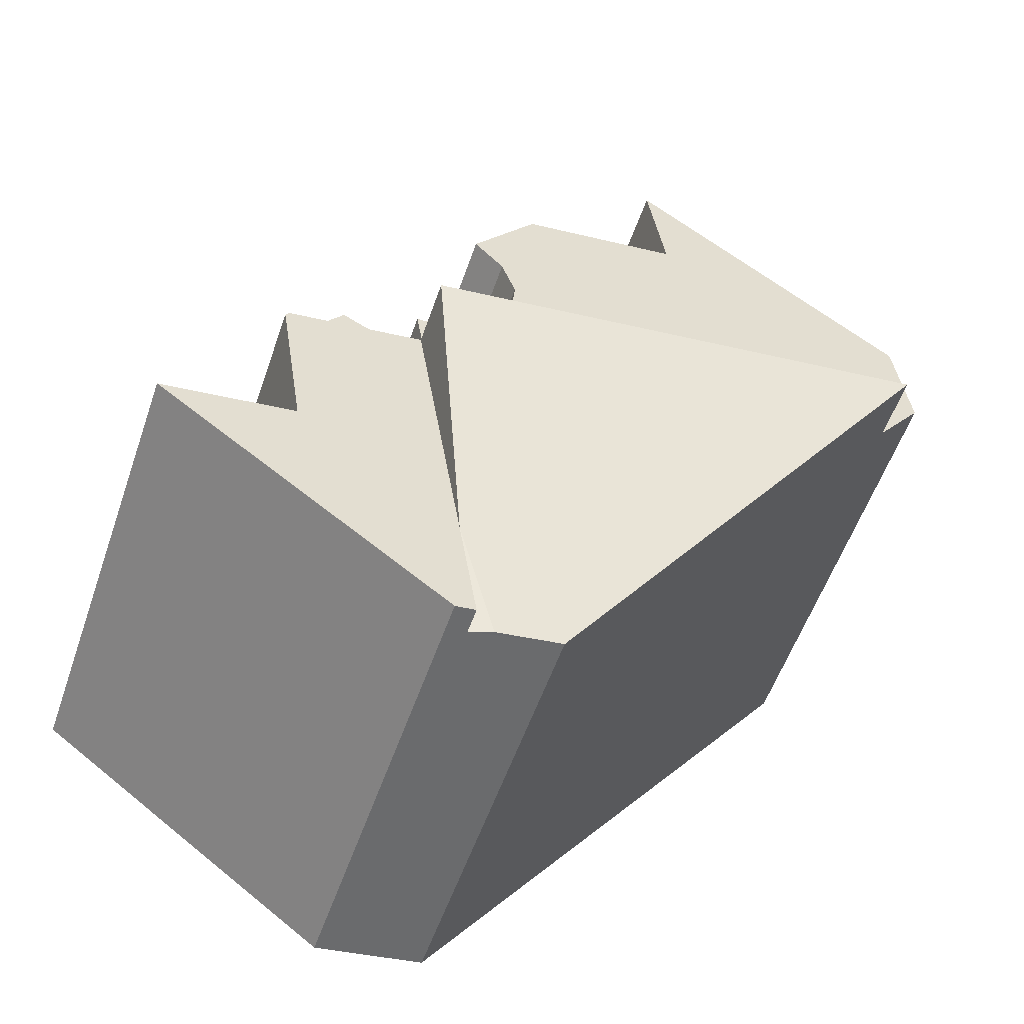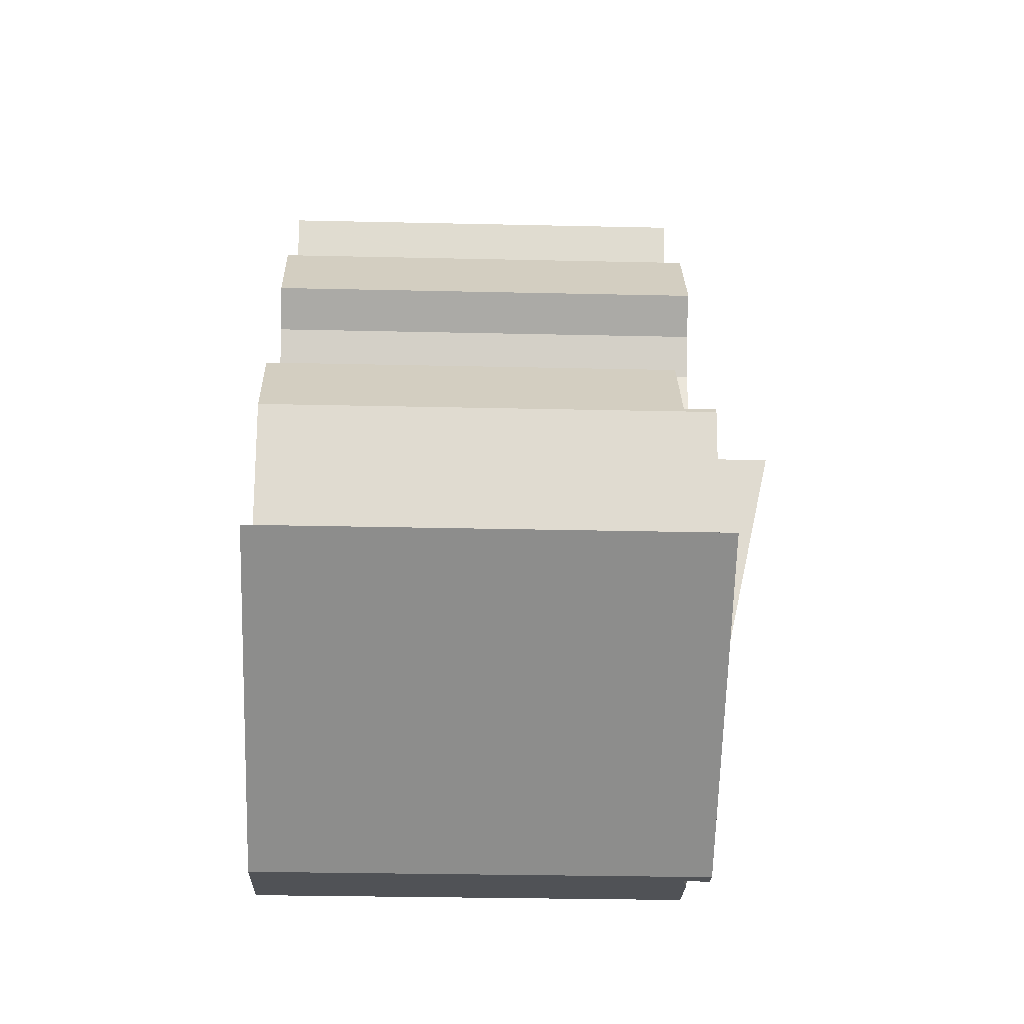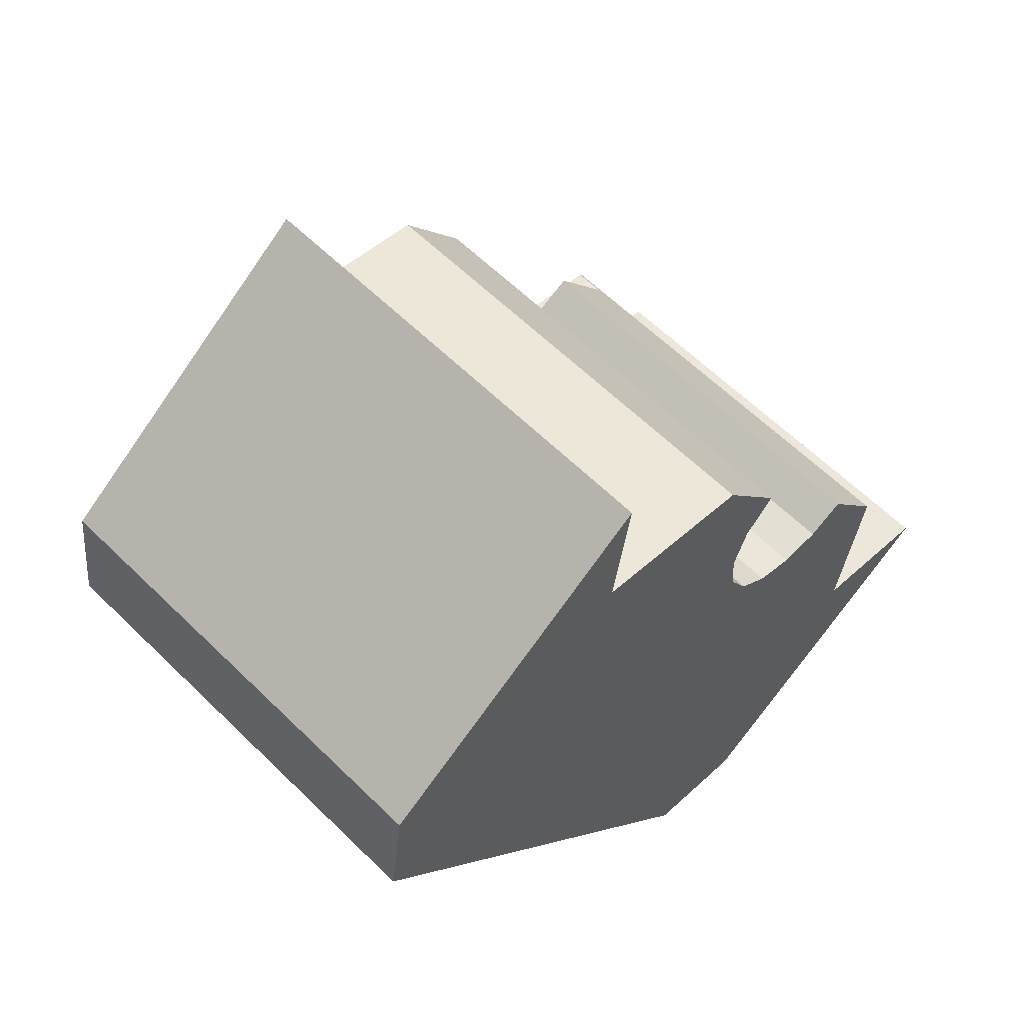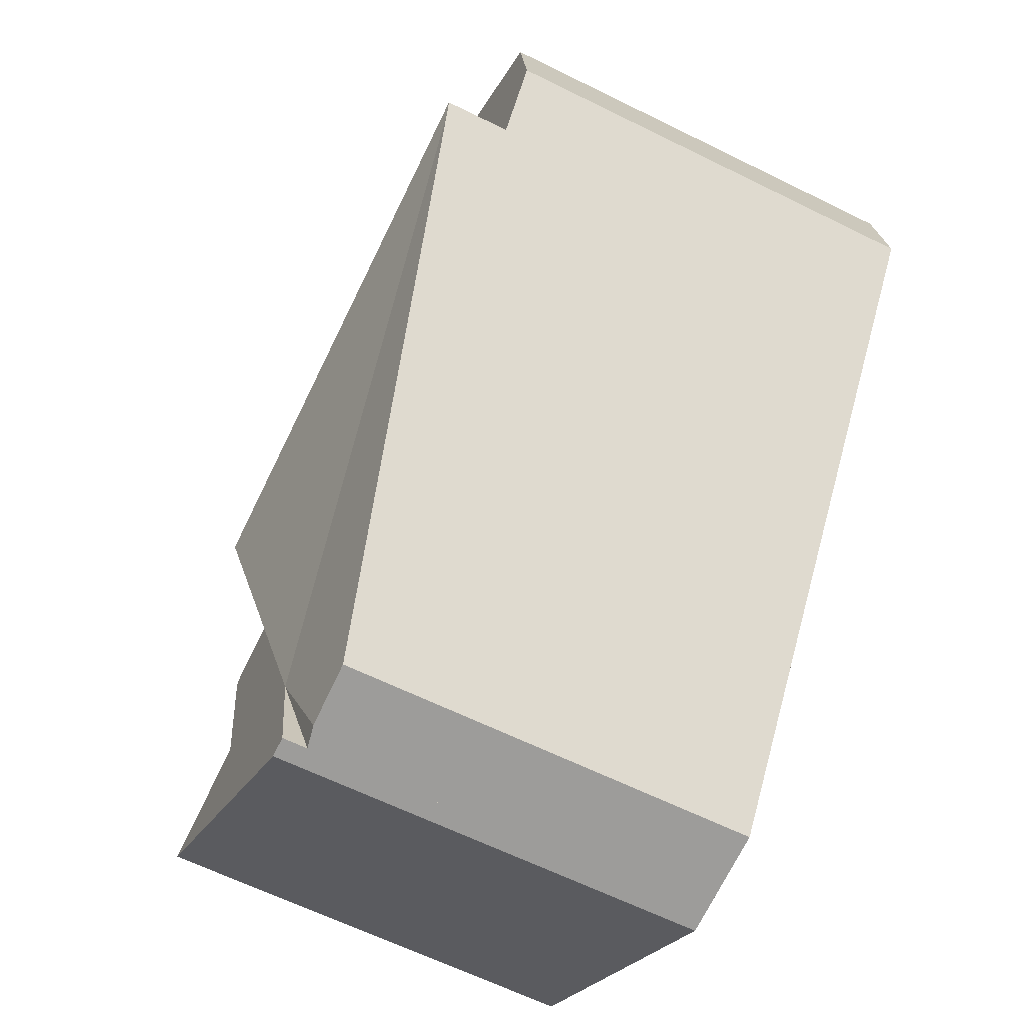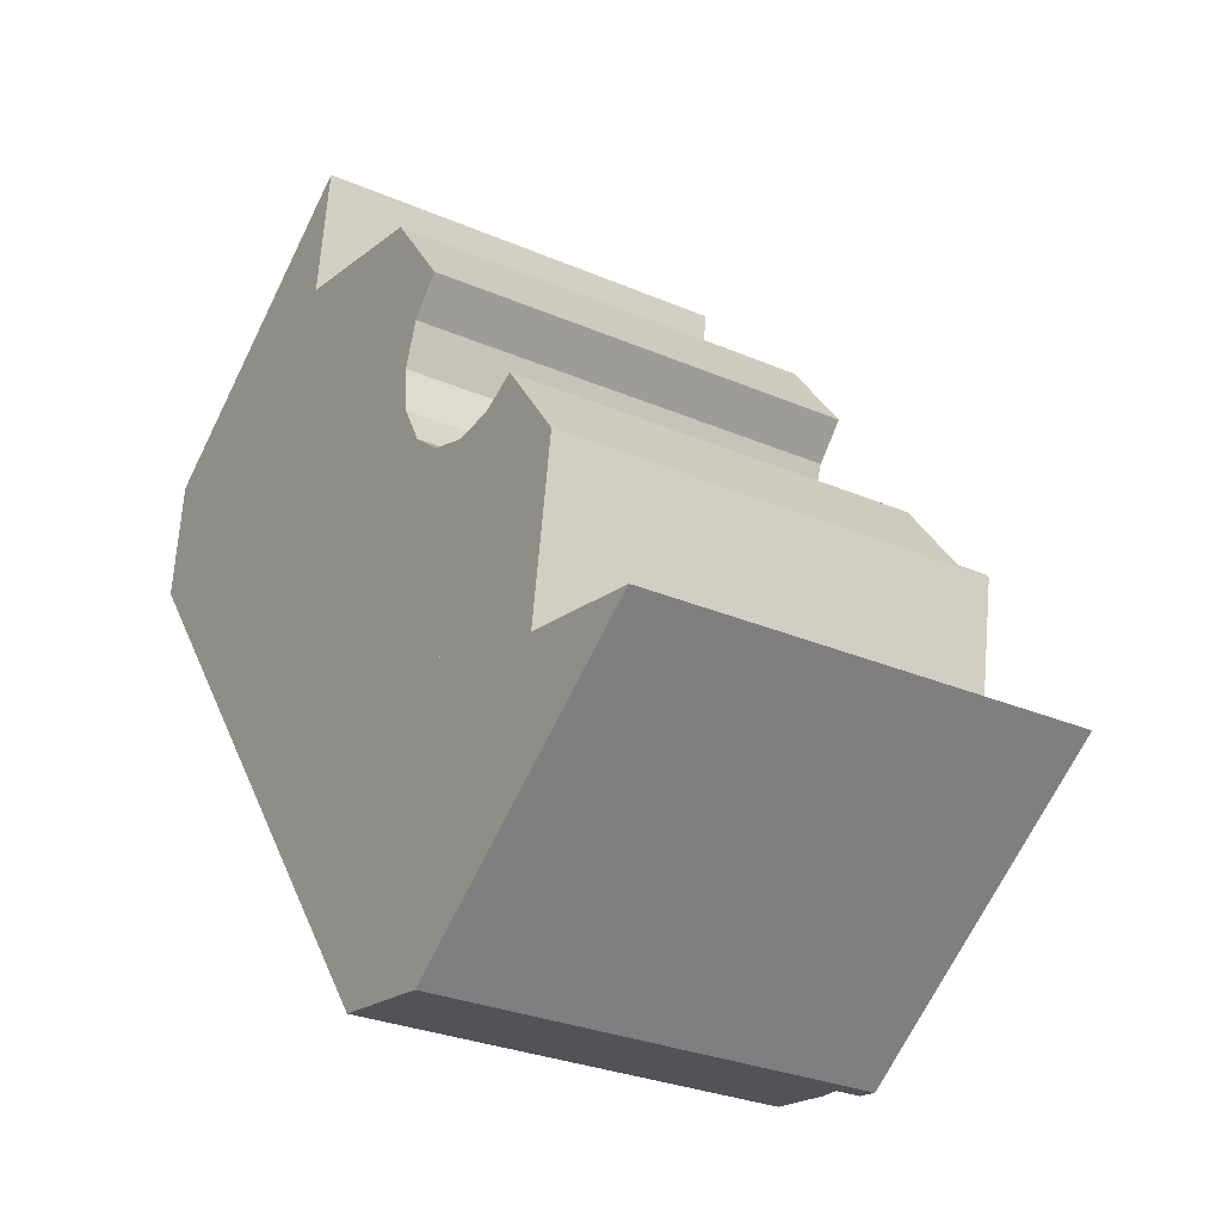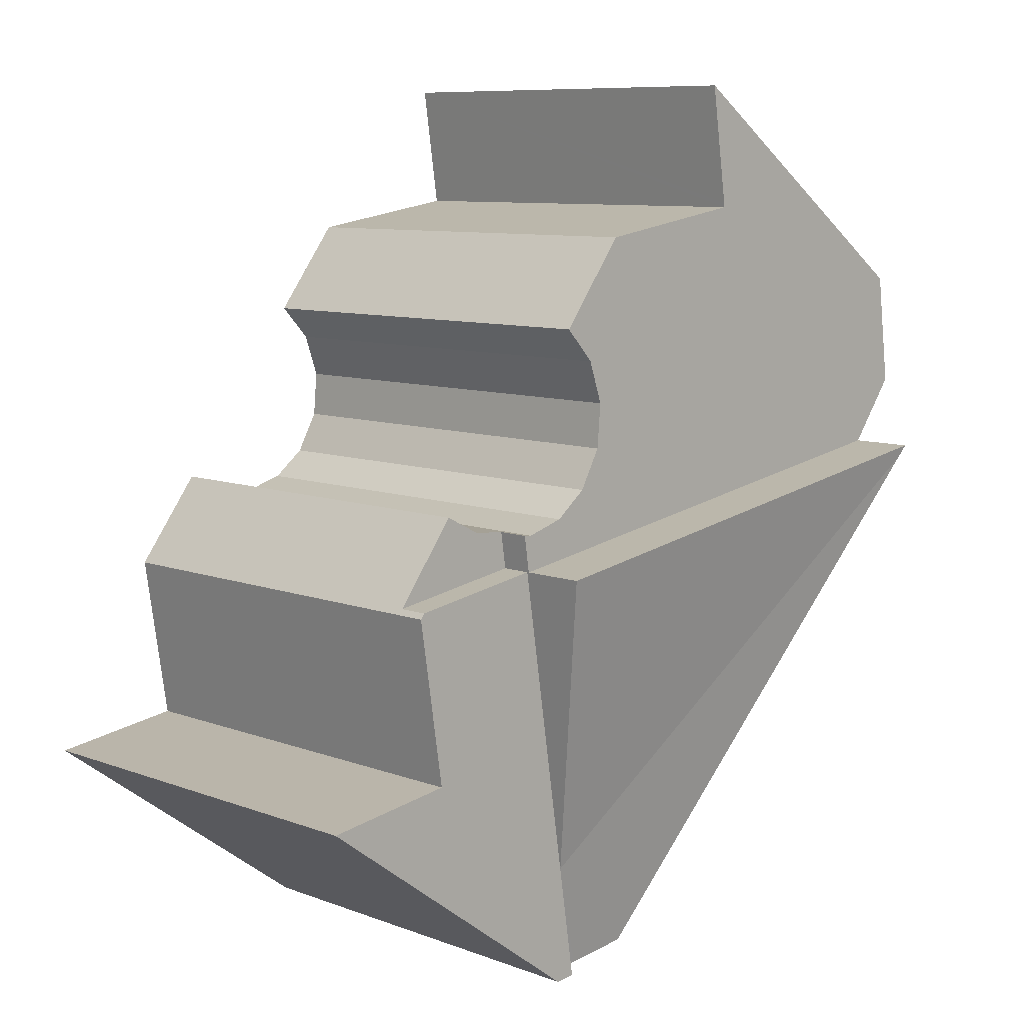
<metadata>
{"format":"obj","ext":"obj","renderer":"f3d","projection":"perspective","resolution":1024,"background":"white","views":[{"elev":-55.3,"azim":161.1,"up":"+Z"},{"elev":-28.2,"azim":88.0,"up":"+Z"},{"elev":60.7,"azim":-45.0,"up":"+Z"},{"elev":-63.1,"azim":-116.6,"up":"+Z"},{"elev":-28.3,"azim":56.8,"up":"+Z"},{"elev":8.7,"azim":135.5,"up":"+Z"}]}
</metadata>
<code>
v  12.17 9.385 -3.219
v  12.11 9.385 -2.451
v  12.29 9.385 -2.435
v  1.032 9.385 -1.401
v  11.26 9.385 -2.197
v  10.57 9.385 -1.644
v  10.11 9.385 -0.8
v  10.03 9.385 0.159
v  10.34 9.385 1.069
v  9.58 9.385 3.649
v  6.064 9.385 4.223
v  6.078 9.385 4.322
v  6.448 9.385 6.87
v  3.503 9.385 4.742
v  0 9.385 5.747e-16
v  0.311 9.385 2.436
v  10.99 9.385 1.777
v  0.311 -1.492e-16 2.436
v  6.448 -4.207e-16 6.87
v  3.503 -2.904e-16 4.742
v  6.064 -2.586e-16 4.223
v  6.078 -2.646e-16 4.322
v  10.34 -6.546e-17 1.069
v  10.03 -9.736e-18 0.159
v  10.11 4.899e-17 -0.8
v  12.29 1.491e-16 -2.435
v  12.17 1.971e-16 -3.219
v  9.58 -2.234e-16 3.649
v  11.26 1.345e-16 -2.197
v  12.11 1.501e-16 -2.451
v  10.99 -1.088e-16 1.777
v  10.57 1.007e-16 -1.644
v  1.032 8.579e-17 -1.401
v  0 0 0
v  11.15 9.34 -9.84
v  8.887 8.933 -12.06
v  1.207 10.73 -1.639
v  10.28 8.909 -12.25
v  12.17 10.77 -3.219
v  1.032 10.77 -1.401
v  10.78 8.805 -12.31
v  8.887 7.388e-16 -12.06
v  10.78 7.541e-16 -12.31
v  10.28 7.501e-16 -12.25
v  1.207 1.004e-16 -1.639
v  11.15 6.025e-16 -9.84
v  14.3 9.34 -10.1
v  14.72 9.34 -7.382
v  17.45 9.34 -7.797
v  14.62 9.34 -7.367
v  15.16 9.34 -3.809
v  12.17 9.34 -3.219
v  15.08 9.34 -3.694
v  11.2 9.34 -12.37
v  10.78 9.34 -12.31
v  15.08 2.262e-16 -3.694
v  14.62 4.511e-16 -7.367
v  17.45 4.774e-16 -7.797
v  14.72 4.52e-16 -7.382
v  15.16 2.332e-16 -3.809
v  11.2 7.576e-16 -12.37
v  14.3 6.187e-16 -10.1
v  12.29 8.685 -2.435
v  15.08 8.685 -3.694
v  12.17 8.685 -3.219
v  12.99 8.685 -2.371
v  13.79 8.685 -1.968
v  12.99 1.452e-16 -2.371
v  13.79 1.205e-16 -1.968
g defaultobject
f 1 2 3
f 2 1 4
f 2 4 5
f 5 4 6
f 6 4 7
f 7 4 8
f 8 4 9
f 9 4 10
f 10 4 11
f 11 4 12
f 12 4 13
f 13 4 14
f 14 4 15
f 14 15 16
f 10 17 9
f 18 14 16
f 14 18 13
f 13 18 19
f 19 18 20
f 19 12 13
f 12 19 11
f 11 19 21
f 21 19 22
f 23 8 9
f 8 23 24
f 24 7 8
f 7 24 25
f 26 1 3
f 1 26 27
f 21 10 11
f 10 21 28
f 29 2 5
f 2 29 30
f 30 3 2
f 3 30 26
f 28 17 10
f 17 28 31
f 25 6 7
f 6 25 32
f 32 5 6
f 5 32 29
f 31 9 17
f 9 31 23
f 27 4 1
f 4 27 33
f 34 16 15
f 16 34 18
f 33 15 4
f 15 33 34
f 27 30 33
f 30 27 26
f 33 30 29
f 33 29 32
f 33 32 25
f 33 25 24
f 33 24 23
f 33 23 31
f 33 31 28
f 33 28 21
f 33 21 34
f 34 21 22
f 34 22 19
f 34 19 20
f 34 20 18
f 35 36 37
f 36 35 38
f 39 37 40
f 37 39 35
f 38 35 41
f 41 36 38
f 36 41 42
f 42 41 43
f 42 43 44
f 42 37 36
f 37 42 45
f 37 45 40
f 40 45 33
f 33 39 40
f 39 33 27
f 27 35 39
f 35 27 41
f 41 27 43
f 43 27 46
f 45 27 33
f 27 45 42
f 27 42 44
f 27 44 46
f 46 44 43
f 47 48 49
f 48 47 50
f 51 52 53
f 52 51 50
f 52 50 35
f 35 50 47
f 35 47 54
f 35 54 55
f 35 27 52
f 27 35 55
f 27 55 46
f 46 55 43
f 27 53 52
f 53 27 56
f 57 48 50
f 48 57 49
f 49 57 58
f 58 57 59
f 56 51 53
f 51 56 60
f 60 50 51
f 50 60 57
f 58 47 49
f 47 58 54
f 54 58 61
f 61 58 62
f 61 55 54
f 55 61 43
f 46 56 27
f 56 46 60
f 60 46 57
f 57 46 59
f 59 46 58
f 58 46 62
f 62 46 61
f 61 46 43
f 63 64 65
f 64 63 66
f 64 66 67
f 68 67 66
f 67 68 69
f 69 64 67
f 64 69 56
f 56 65 64
f 65 56 27
f 27 63 65
f 63 27 26
f 26 66 63
f 66 26 68
f 68 56 69
f 56 68 27
f 27 68 26

</code>
